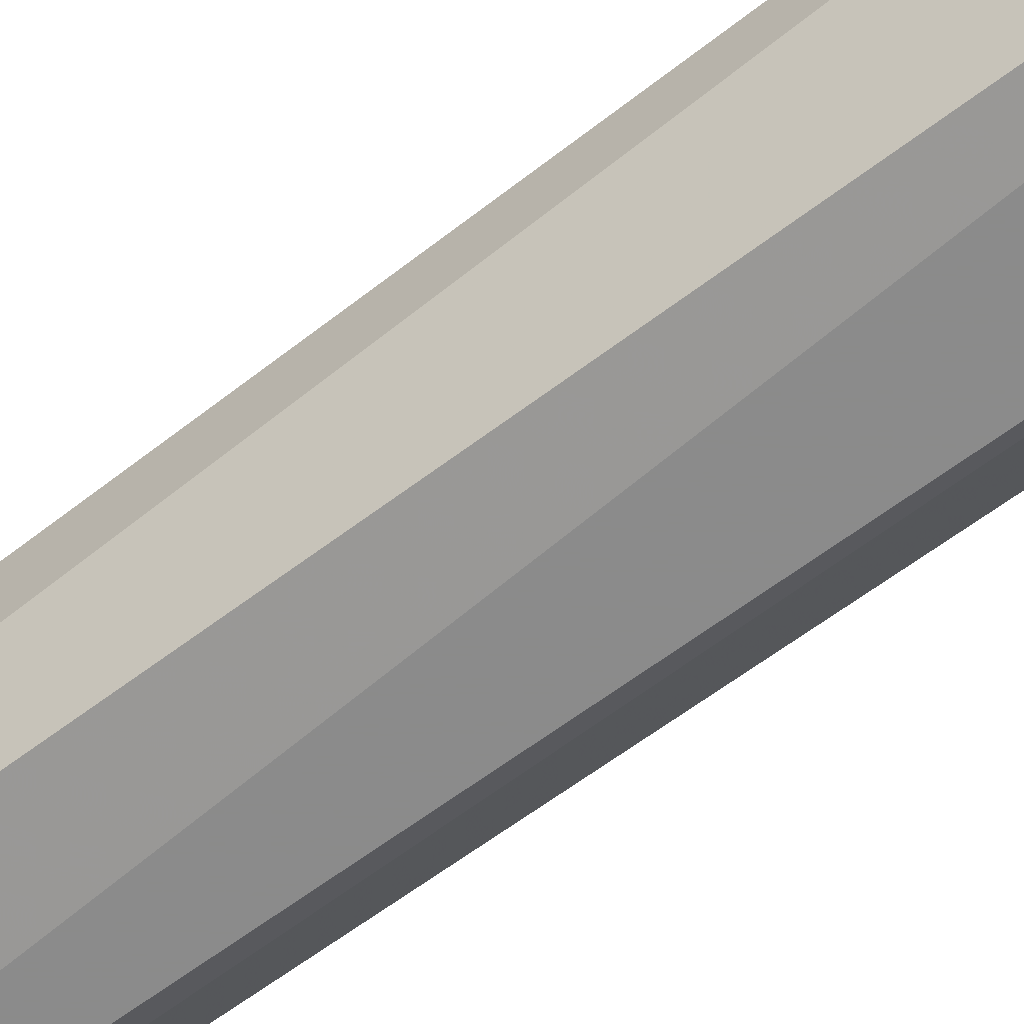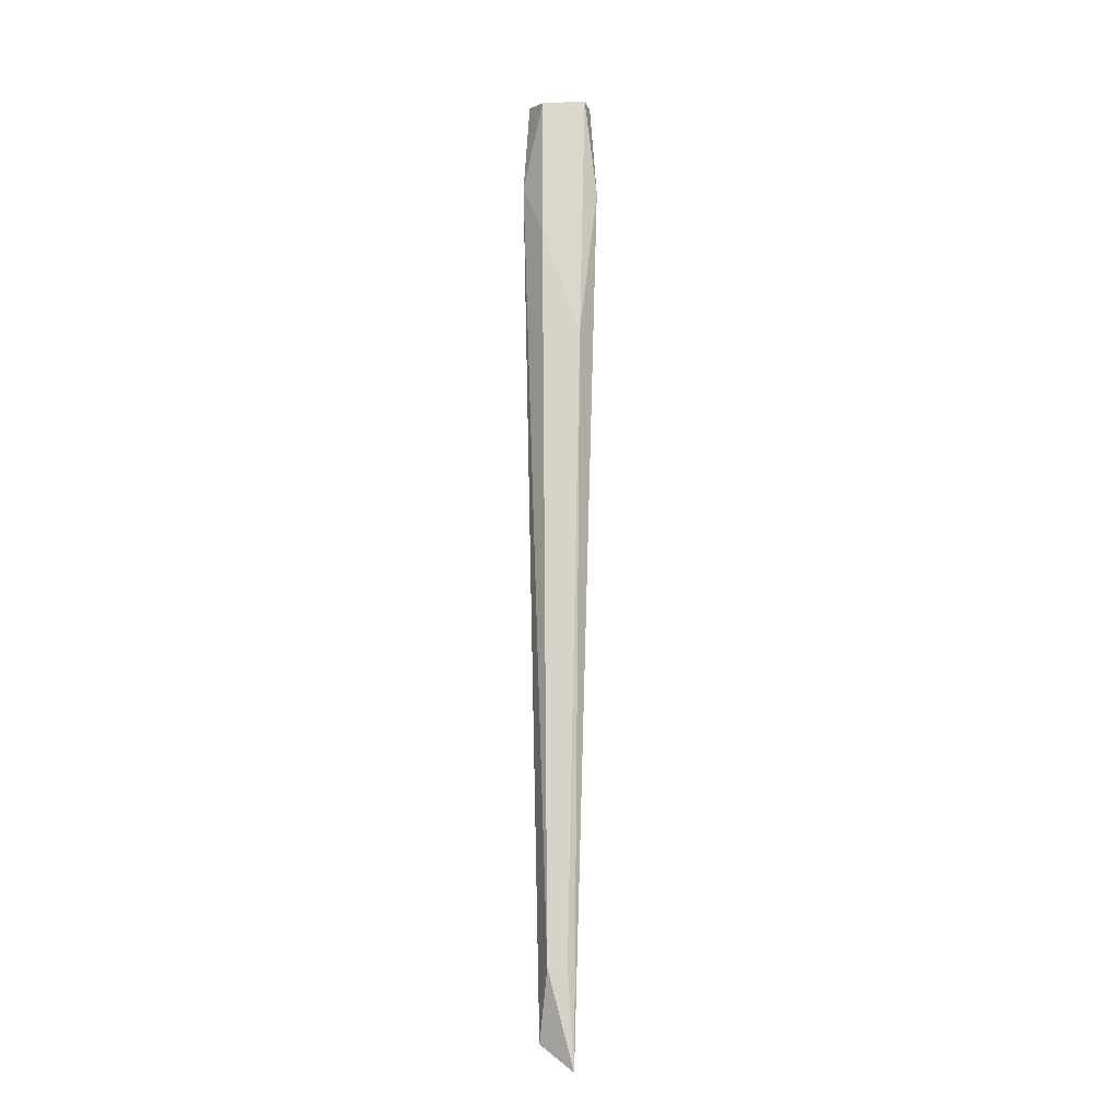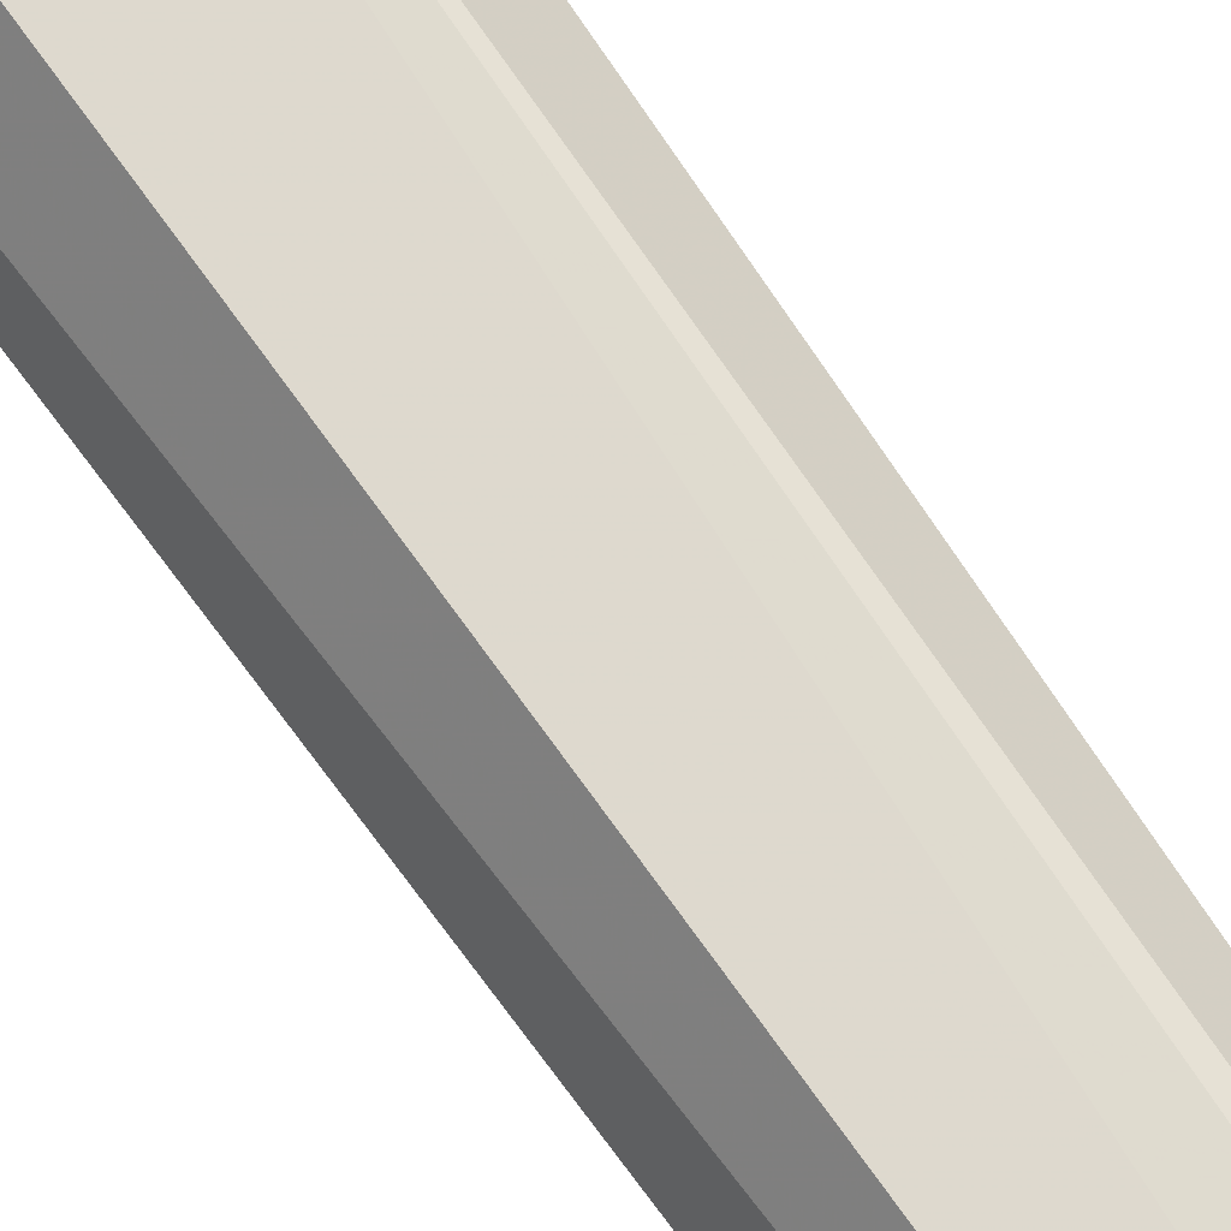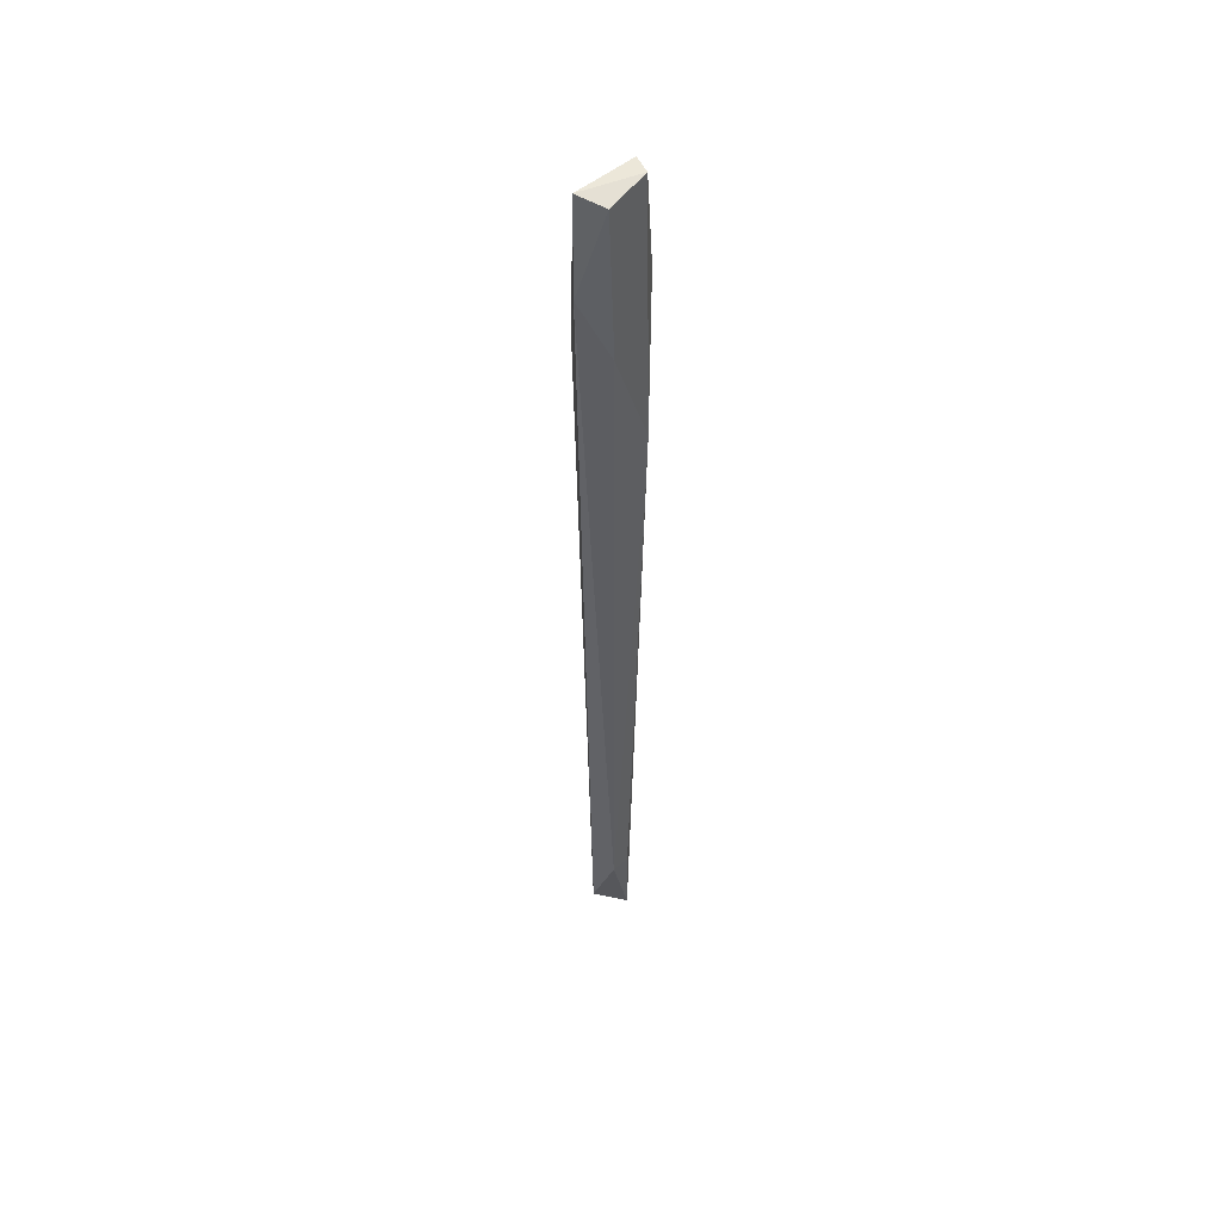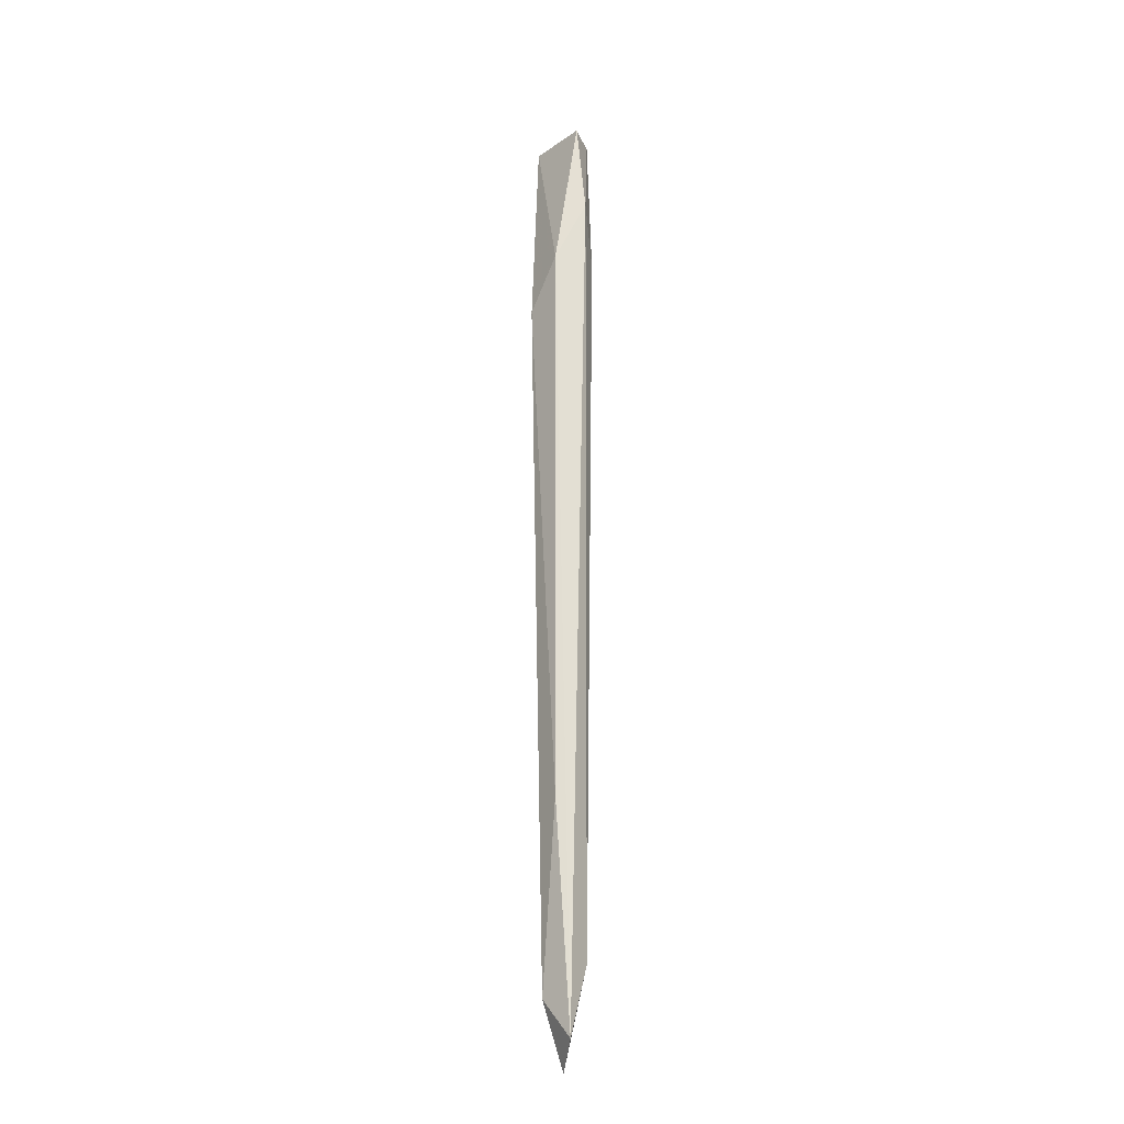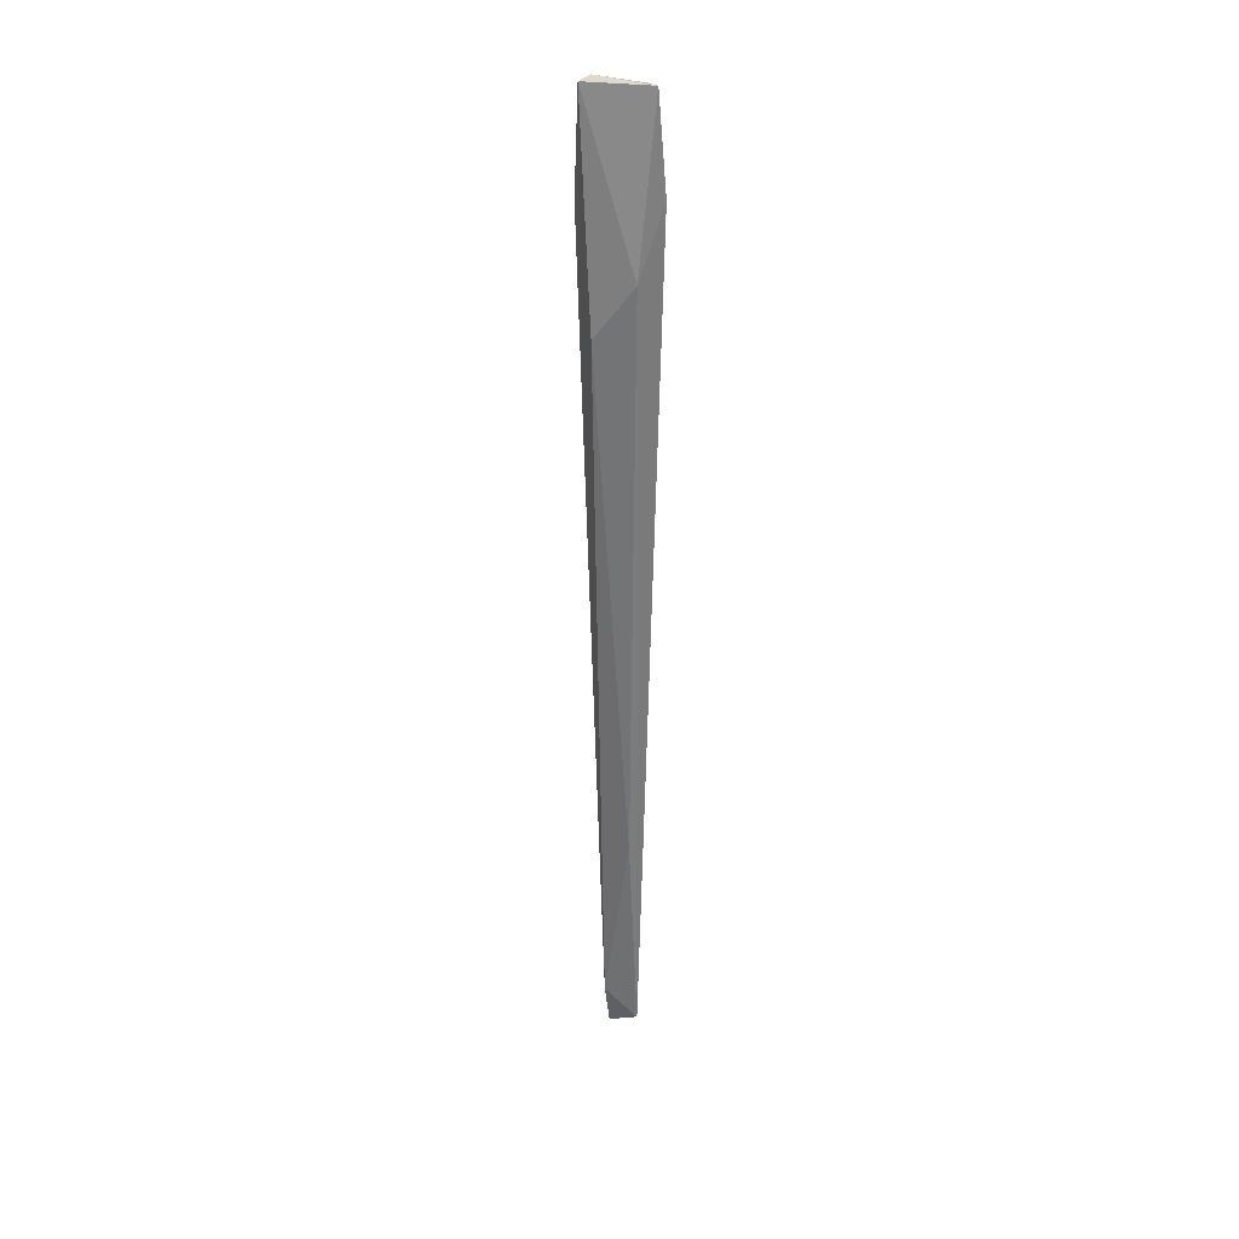
<metadata>
{"format":"obj","ext":"obj","renderer":"f3d","projection":"perspective","resolution":1024,"background":"white","views":[{"elev":-64.9,"azim":-52.8,"up":"+Y"},{"elev":-13.7,"azim":177.7,"up":"+Z"},{"elev":70.1,"azim":145.3,"up":"+Y"},{"elev":50.1,"azim":137.4,"up":"+Z"},{"elev":-22.9,"azim":49.3,"up":"+Z"},{"elev":31.9,"azim":10.1,"up":"+Z"}]}
</metadata>
<code>
g Generated convex submesh 1
v 0.004271 -0.001891 -0.1173
v -0.009798 0.001233 0.09373
v -0.006669 0.002799 0.1187
v 0.004271 -0.006581 0.07965
v 0.004271 0.005925 0.08122
v -0.001979 0.004362 -0.1001
v -0.003542 -0.003454 -0.1079
v 0.008961 -0.0003276 0.09528
v -0.005106 -0.006581 0.06714
v 0.002707 0.004362 -0.1001
v -0.005106 0.005925 0.05465
v -0.003542 0.002799 -0.1235
v -0.008232 -0.001891 0.1187
v 0.007396 -0.001891 0.1187
v 0.002707 -0.005017 -0.06258
v 0.004271 0.004362 0.1172
g Generated convex submesh 1_0
f 16 14 8
f 8 4 1
f 9 2 7
f 10 8 1
f 10 5 8
f 11 2 3
f 11 5 10
f 11 10 6
f 12 1 7
f 12 7 2
f 12 6 10
f 12 10 1
f 12 2 11
f 12 11 6
f 13 3 2
f 13 2 9
f 13 9 4
f 14 4 8
f 14 3 13
f 14 13 4
f 15 1 4
f 15 7 1
f 15 4 9
f 15 9 7
f 16 8 5
f 16 11 3
f 16 5 11
f 16 3 14

</code>
